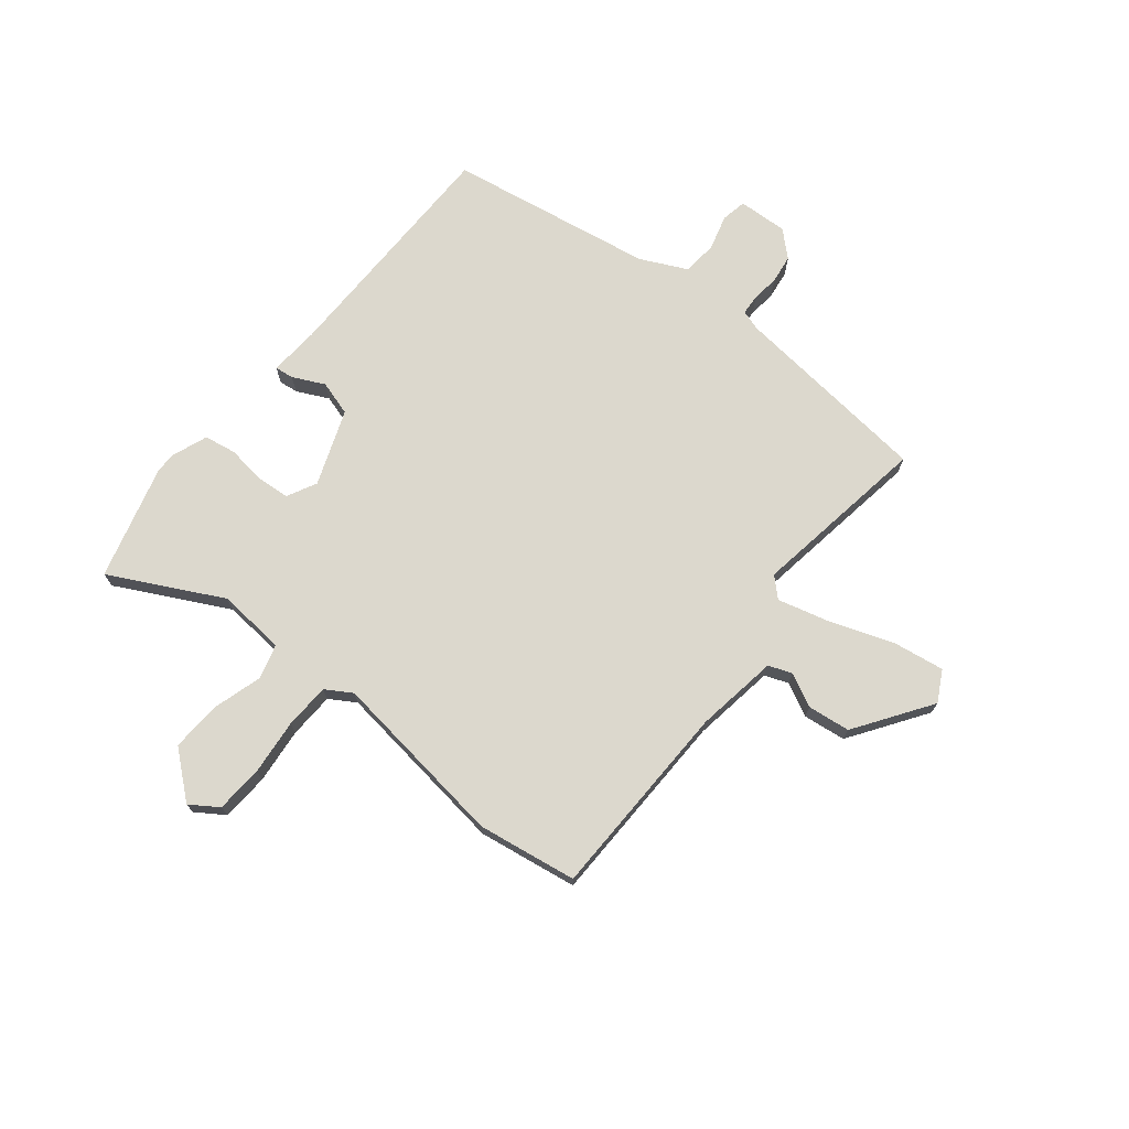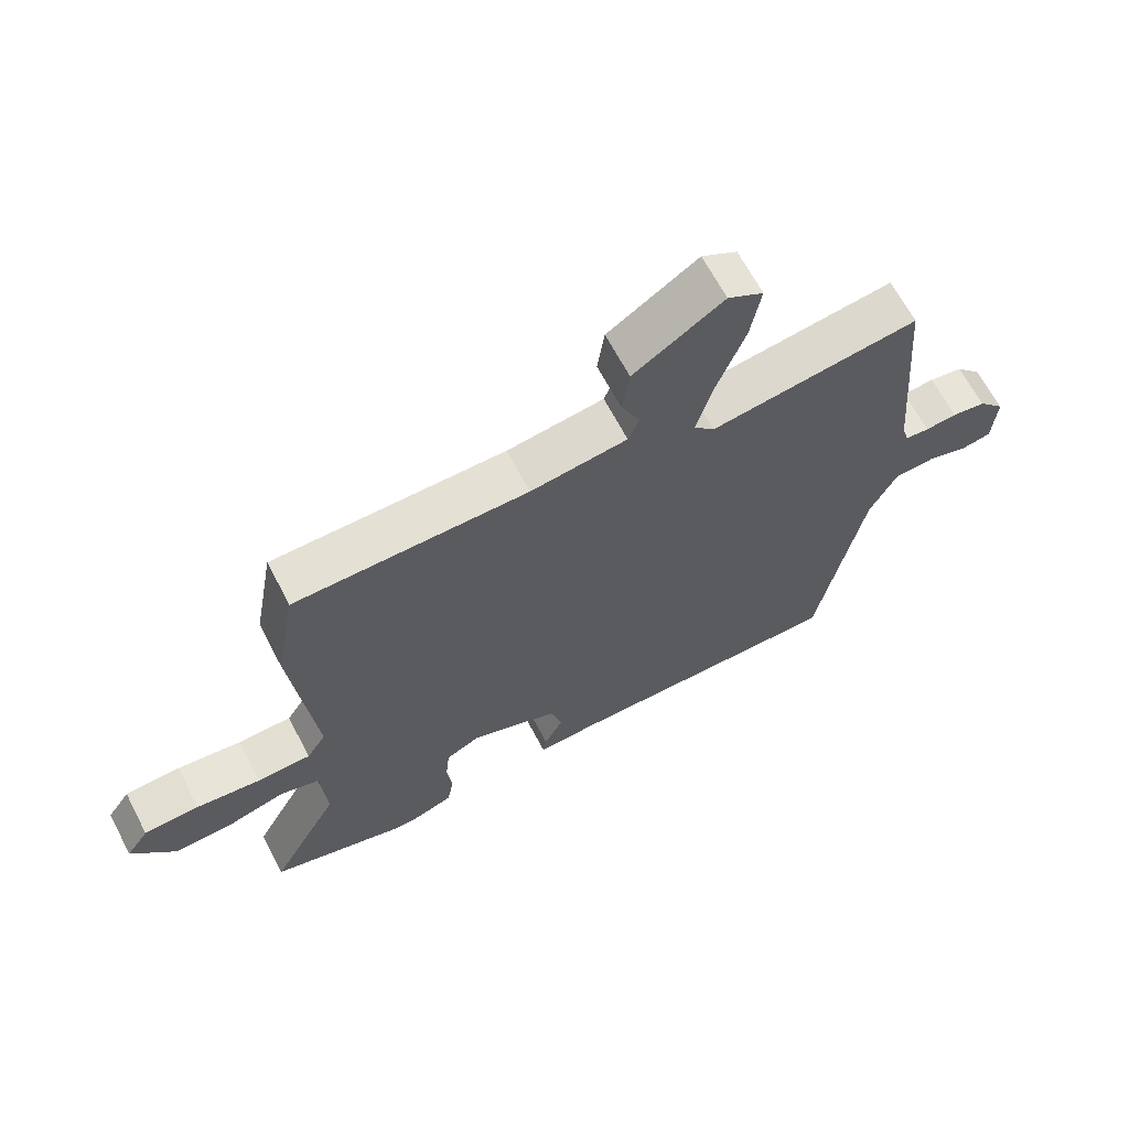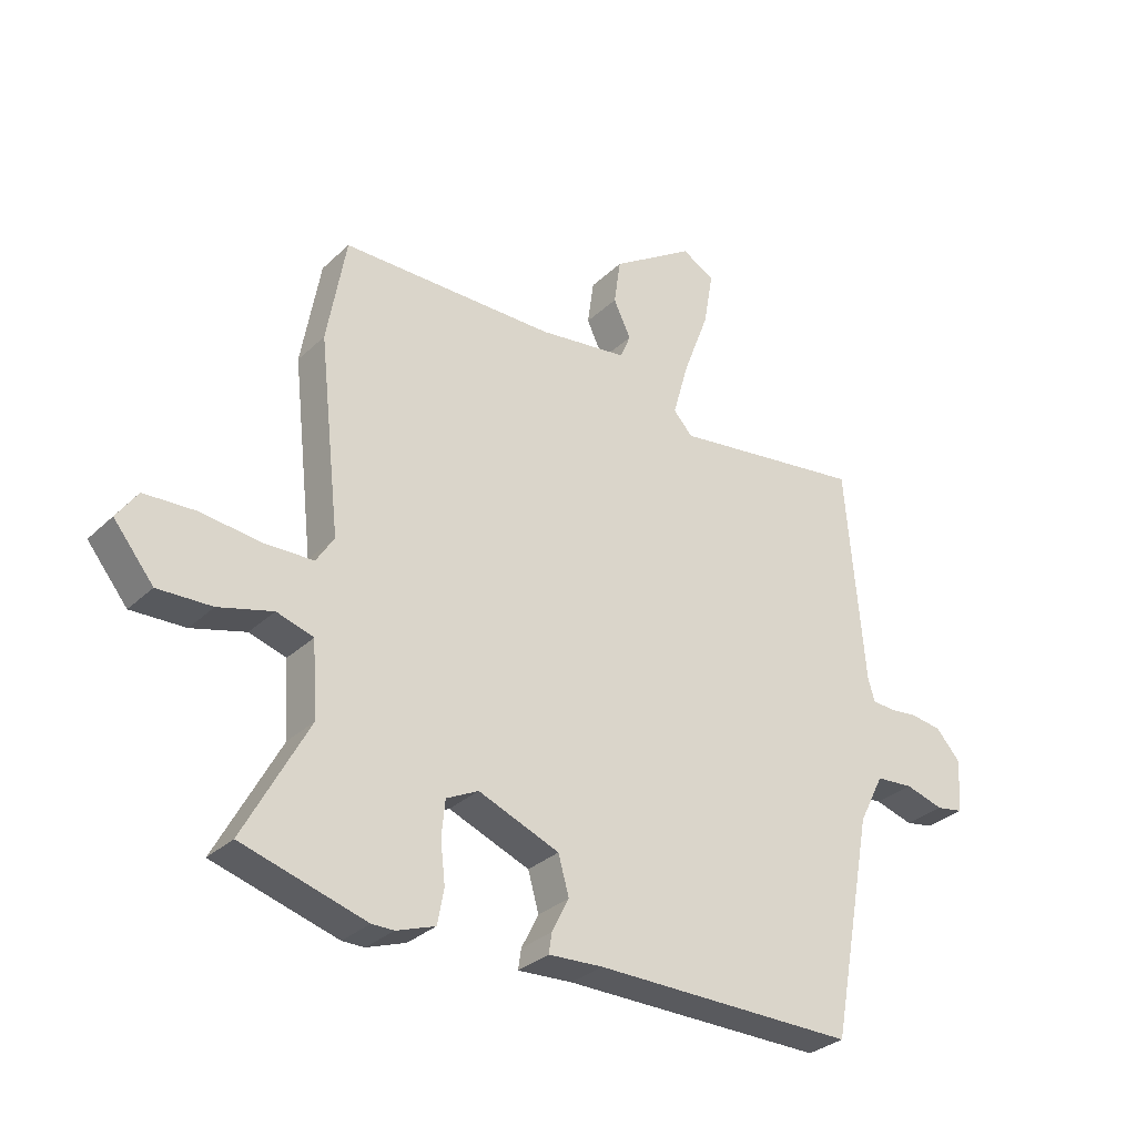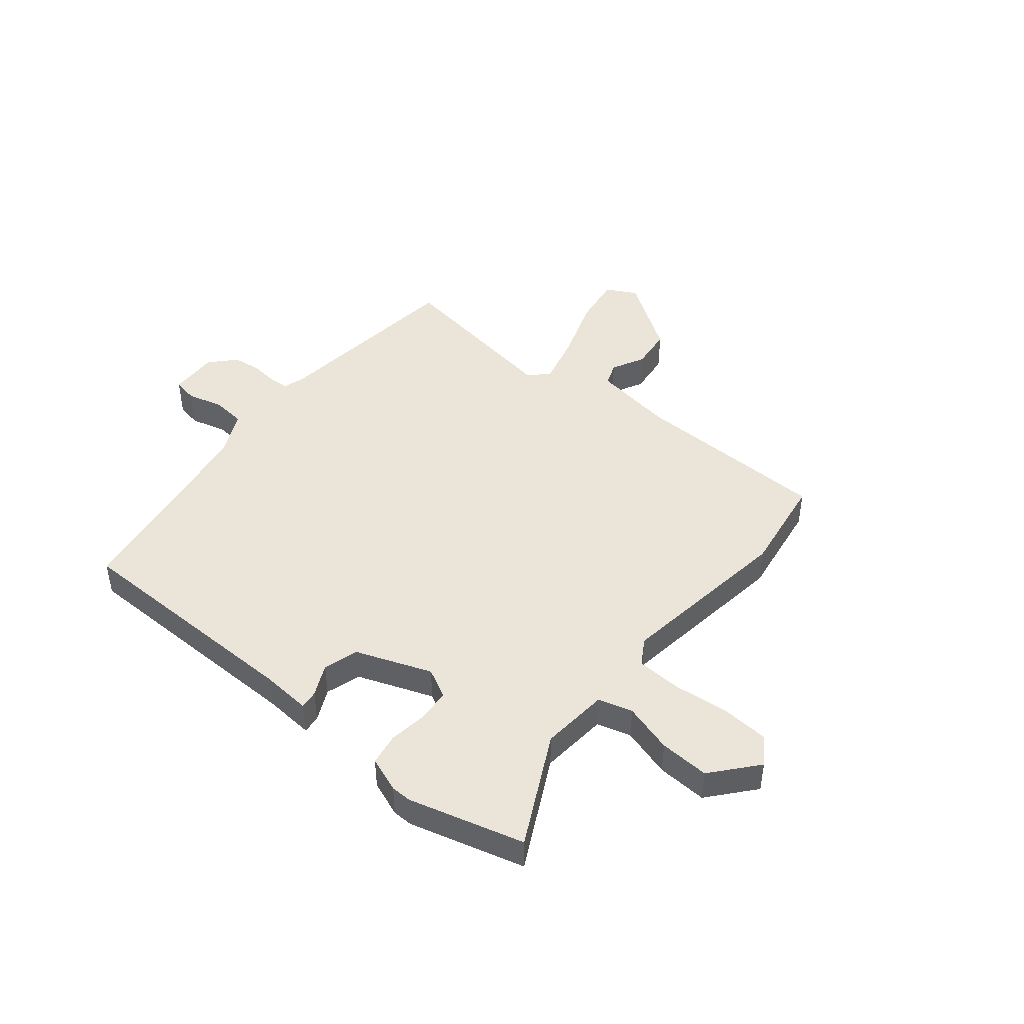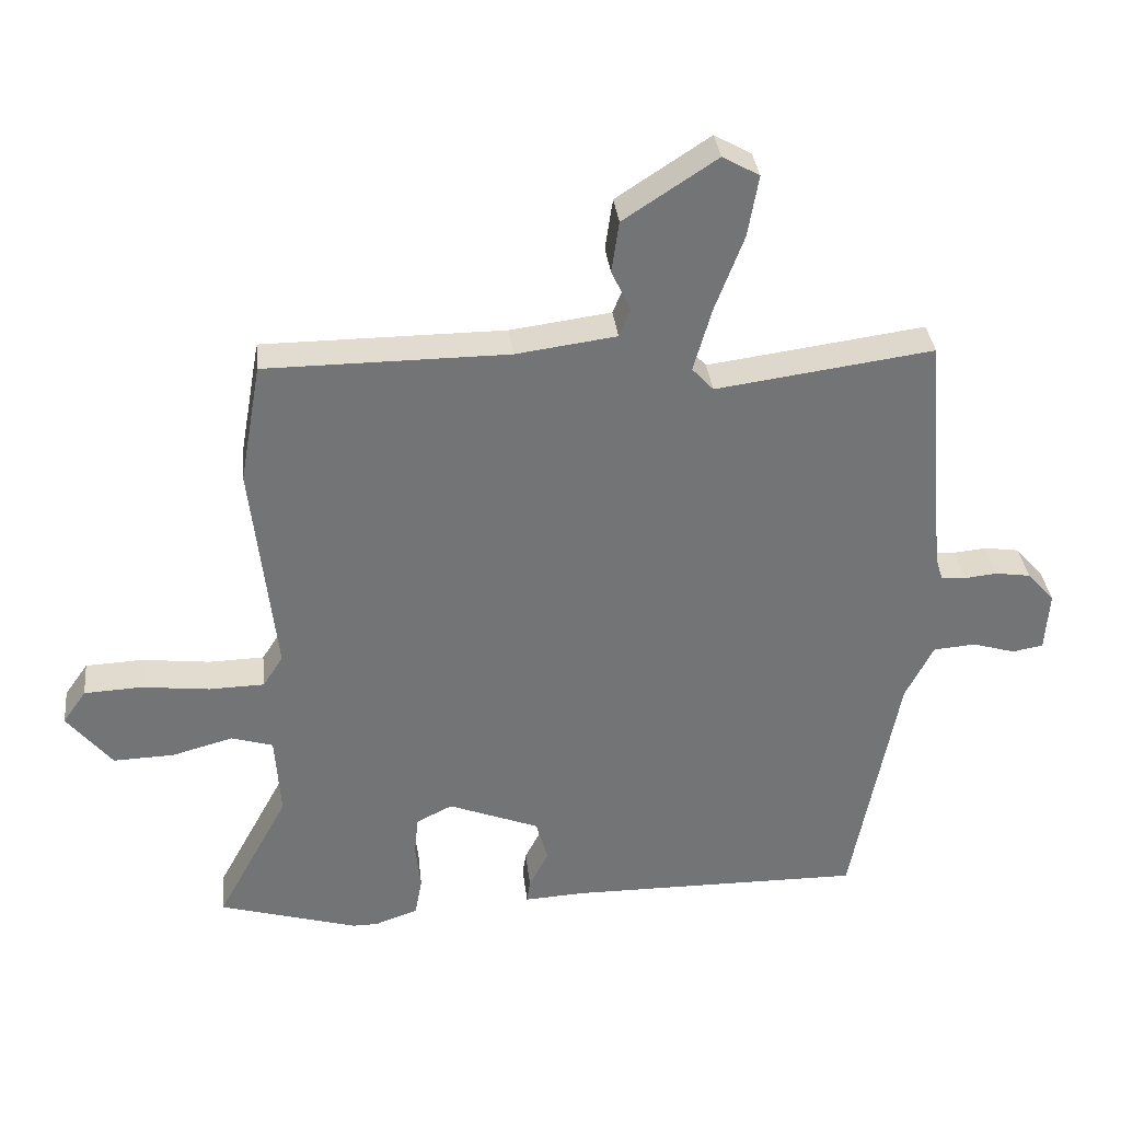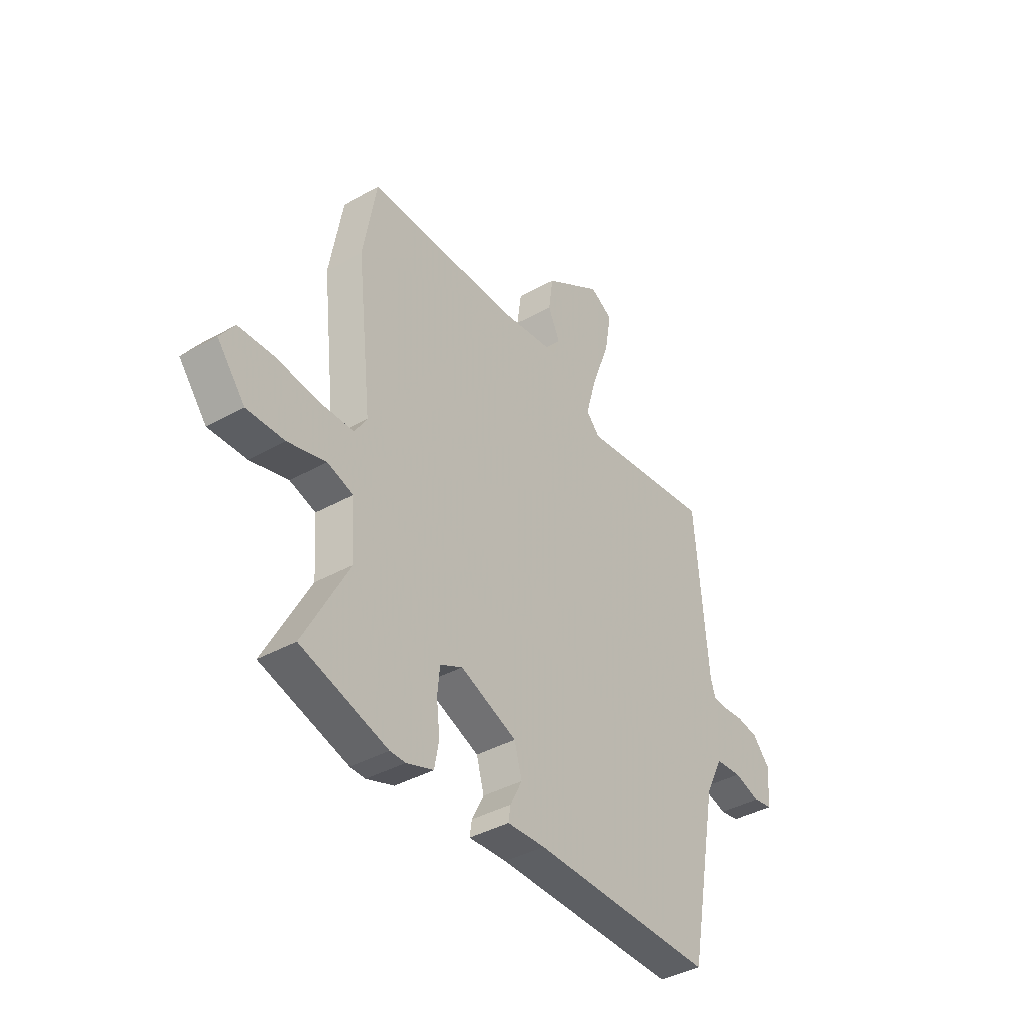
<metadata>
{"format":"obj","ext":"obj","renderer":"f3d","projection":"perspective","resolution":1024,"background":"white","views":[{"elev":72.5,"azim":-50.0,"up":"+Y"},{"elev":65.7,"azim":-27.6,"up":"+Z"},{"elev":-30.9,"azim":-37.1,"up":"+Z"},{"elev":44.9,"azim":-139.4,"up":"+Y"},{"elev":34.3,"azim":-6.3,"up":"+Z"},{"elev":-39.4,"azim":-55.0,"up":"+Z"}]}
</metadata>
<code>
v -0.407 0.07 -0.527
v -0.615 0.07 -0.466
v -0.507 0.07 -0.266
v -0.515 0.07 -0.142
v -0.577 0.07 -0.123
v -0.668 0.07 -0.148
v -0.759 0.07 -0.151
v -0.826 0.07 -0.068
v -0.791 0.07 -0.018
v -0.705 0.07 -0.014
v -0.604 0.07 -0.026
v -0.521 0.07 -0.024
v -0.491 0.07 0.023
v -0.527 0.07 0.348
v -0.495 0.07 0.528
v -0.134 0.07 0.529
v 0.016 0.07 0.549
v 0.033 0.07 0.591
v 0.004 0.07 0.652
v 0.015 0.07 0.729
v 0.154 0.07 0.82
v 0.209 0.07 0.789
v 0.193 0.07 0.697
v 0.15 0.07 0.583
v 0.123 0.07 0.488
v 0.155 0.07 0.453
v 0.479 0.07 0.497
v 0.51 0.07 0.131
v 0.521 0.07 0.094
v 0.558 0.07 0.091
v 0.607 0.07 0.096
v 0.659 0.07 0.088
v 0.7 0.07 0.042
v 0.694 0.07 -0.048
v 0.648 0.07 -0.056
v 0.584 0.07 -0.037
v 0.521 0.07 -0.042
v 0.479 0.07 -0.125
v 0.409 0.07 -0.497
v -0.031 0.07 -0.493
v -0.122 0.07 -0.498
v -0.117 0.07 -0.464
v -0.088 0.07 -0.407
v -0.106 0.07 -0.343
v -0.242 0.07 -0.289
v -0.296 0.07 -0.316
v -0.302 0.07 -0.376
v -0.294 0.07 -0.446
v -0.305 0.07 -0.504
v -0.37 0.07 -0.527
v -0.407 0 -0.527
v -0.615 0 -0.466
v -0.507 0 -0.266
v -0.515 0 -0.142
v -0.577 0 -0.123
v -0.668 0 -0.148
v -0.759 0 -0.151
v -0.826 0 -0.068
v -0.791 0 -0.018
v -0.705 0 -0.014
v -0.604 0 -0.026
v -0.521 0 -0.024
v -0.491 0 0.023
v -0.527 0 0.348
v -0.495 0 0.528
v -0.134 0 0.529
v 0.016 0 0.549
v 0.033 0 0.591
v 0.004 0 0.652
v 0.015 0 0.729
v 0.154 0 0.82
v 0.209 0 0.789
v 0.193 0 0.697
v 0.15 0 0.583
v 0.123 0 0.488
v 0.155 0 0.453
v 0.479 0 0.497
v 0.51 0 0.131
v 0.521 0 0.094
v 0.558 0 0.091
v 0.607 0 0.096
v 0.659 0 0.088
v 0.7 0 0.042
v 0.694 0 -0.048
v 0.648 0 -0.056
v 0.584 0 -0.037
v 0.521 0 -0.042
v 0.479 0 -0.125
v 0.409 0 -0.497
v -0.031 0 -0.493
v -0.122 0 -0.498
v -0.117 0 -0.464
v -0.088 0 -0.407
v -0.106 0 -0.343
v -0.242 0 -0.289
v -0.296 0 -0.316
v -0.302 0 -0.376
v -0.294 0 -0.446
v -0.305 0 -0.504
v -0.37 0 -0.527
f 1 2 3
f 50 1 3
f 49 50 3
f 48 49 3
f 47 48 3
f 46 47 3 4
f 45 46 4
f 44 45 4
f 40 41 42 43
f 40 43 44
f 39 40 44
f 38 39 44
f 37 38 44 4
f 34 35 36
f 33 34 36
f 32 33 36
f 31 32 36
f 30 31 36
f 29 30 36 37
f 37 4 5
f 29 37 5
f 28 29 5
f 26 27 28 5
f 22 23 24
f 21 22 24
f 20 21 24
f 19 20 24
f 18 19 24
f 17 18 24 25
f 25 26 5
f 17 25 5
f 16 17 5
f 13 14 15 16
f 9 10 11
f 8 9 11
f 7 8 11
f 6 7 11
f 5 6 11
f 5 11 12
f 5 12 13 16
f 53 52 51
f 53 51 100
f 53 100 99
f 53 99 98
f 53 98 97
f 54 53 97 96
f 54 96 95
f 54 95 94
f 93 92 91 90
f 94 93 90
f 94 90 89
f 94 89 88
f 54 94 88 87
f 86 85 84
f 86 84 83
f 86 83 82
f 86 82 81
f 86 81 80
f 87 86 80 79
f 55 54 87
f 55 87 79
f 55 79 78
f 55 78 77 76
f 74 73 72
f 74 72 71
f 74 71 70
f 74 70 69
f 74 69 68
f 75 74 68 67
f 55 76 75
f 55 75 67
f 55 67 66
f 66 65 64 63
f 61 60 59
f 61 59 58
f 61 58 57
f 61 57 56
f 61 56 55
f 62 61 55
f 66 63 62 55
f 1 51 52 2
f 2 52 53 3
f 3 53 54 4
f 4 54 55 5
f 5 55 56 6
f 6 56 57 7
f 7 57 58 8
f 8 58 59 9
f 9 59 60 10
f 10 60 61 11
f 11 61 62 12
f 12 62 63 13
f 13 63 64 14
f 14 64 65 15
f 15 65 66 16
f 16 66 67 17
f 17 67 68 18
f 18 68 69 19
f 19 69 70 20
f 20 70 71 21
f 21 71 72 22
f 22 72 73 23
f 23 73 74 24
f 24 74 75 25
f 25 75 76 26
f 26 76 77 27
f 27 77 78 28
f 28 78 79 29
f 29 79 80 30
f 30 80 81 31
f 31 81 82 32
f 32 82 83 33
f 33 83 84 34
f 34 84 85 35
f 35 85 86 36
f 36 86 87 37
f 37 87 88 38
f 38 88 89 39
f 39 89 90 40
f 40 90 91 41
f 41 91 92 42
f 42 92 93 43
f 43 93 94 44
f 44 94 95 45
f 45 95 96 46
f 46 96 97 47
f 47 97 98 48
f 48 98 99 49
f 49 99 100 50
f 50 100 51 1

</code>
